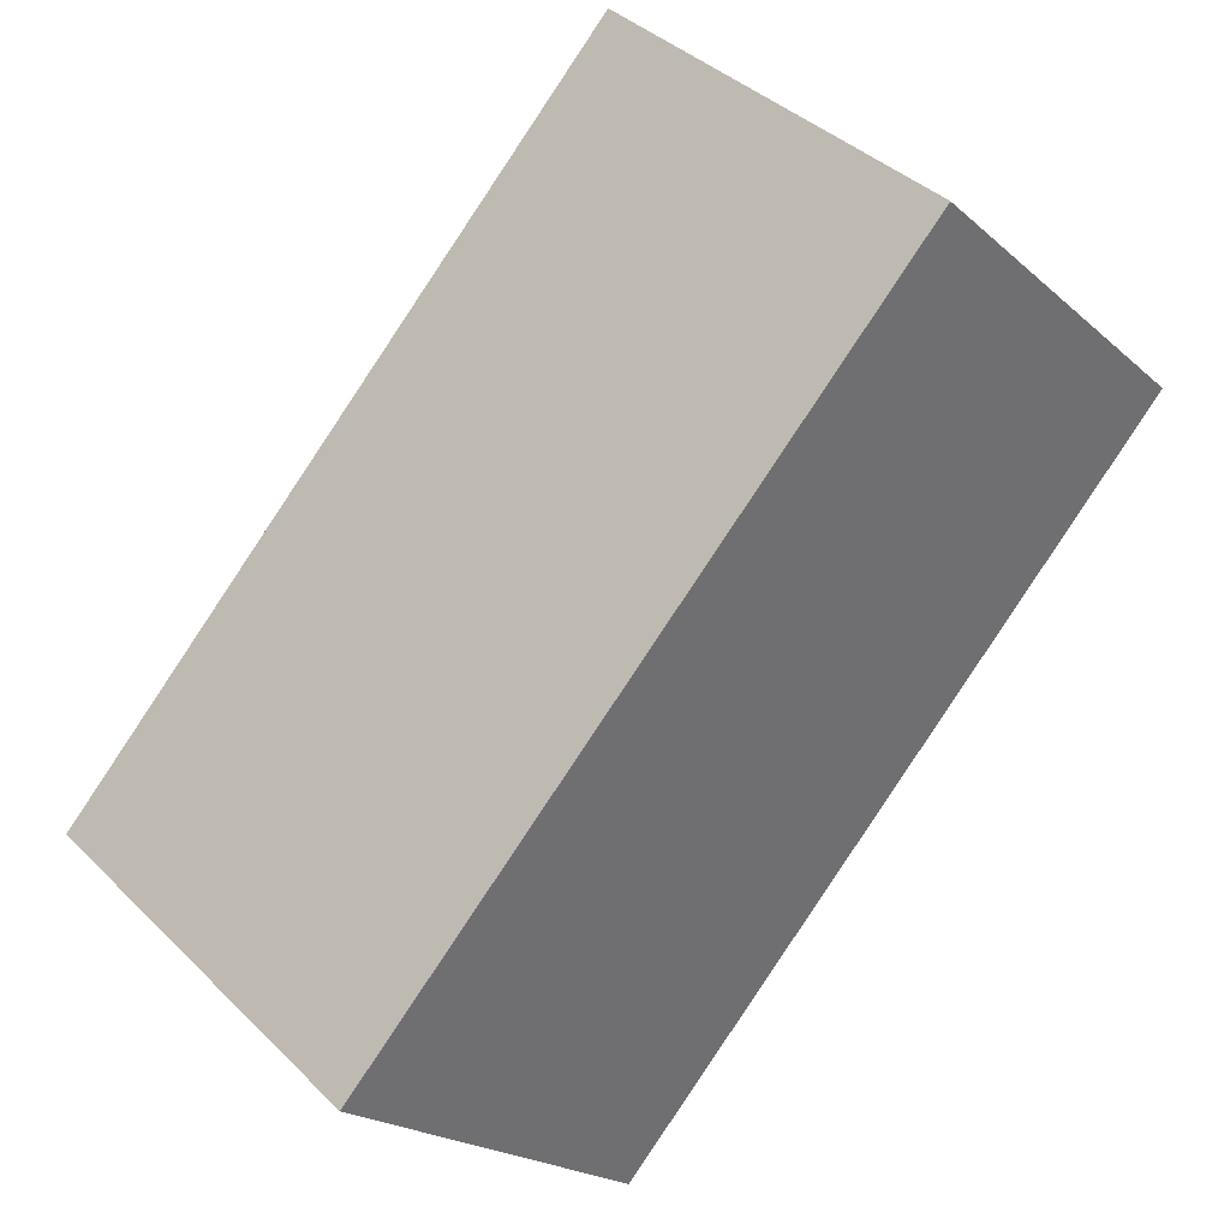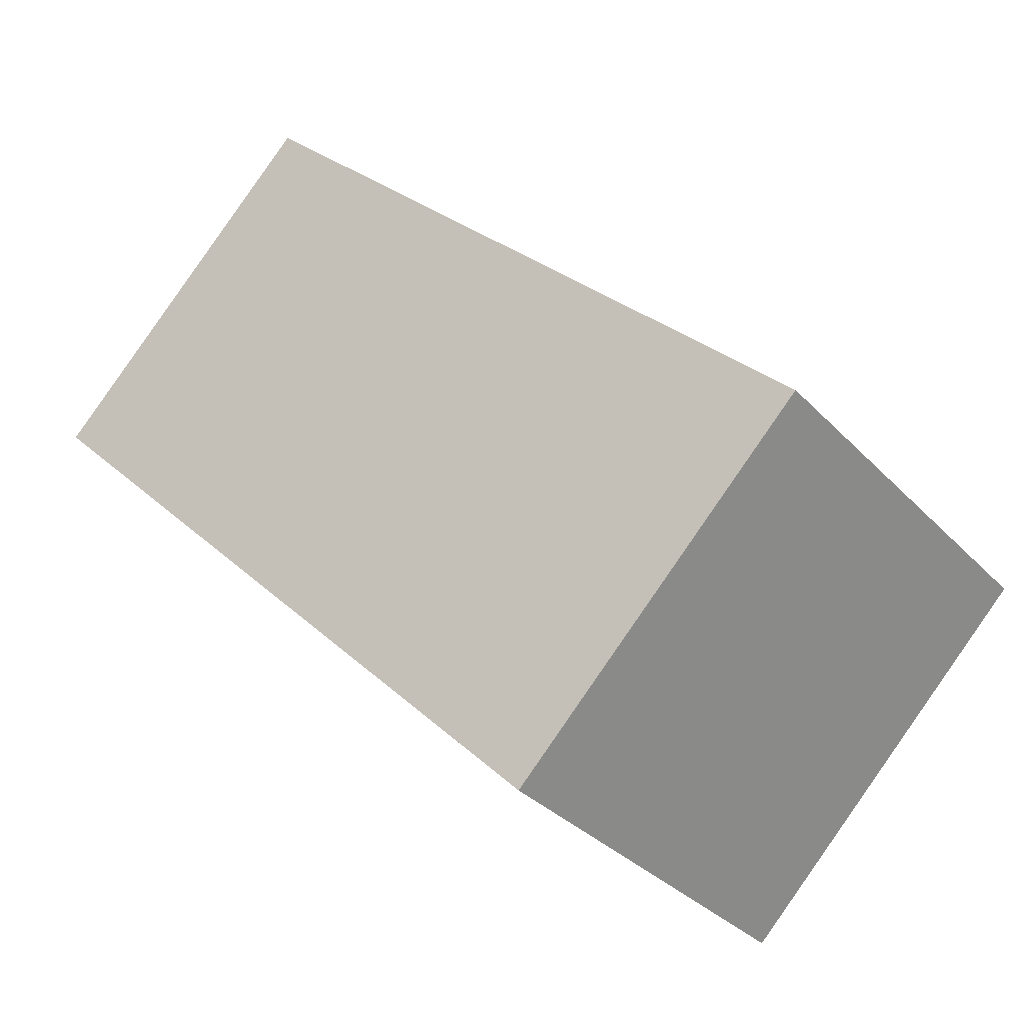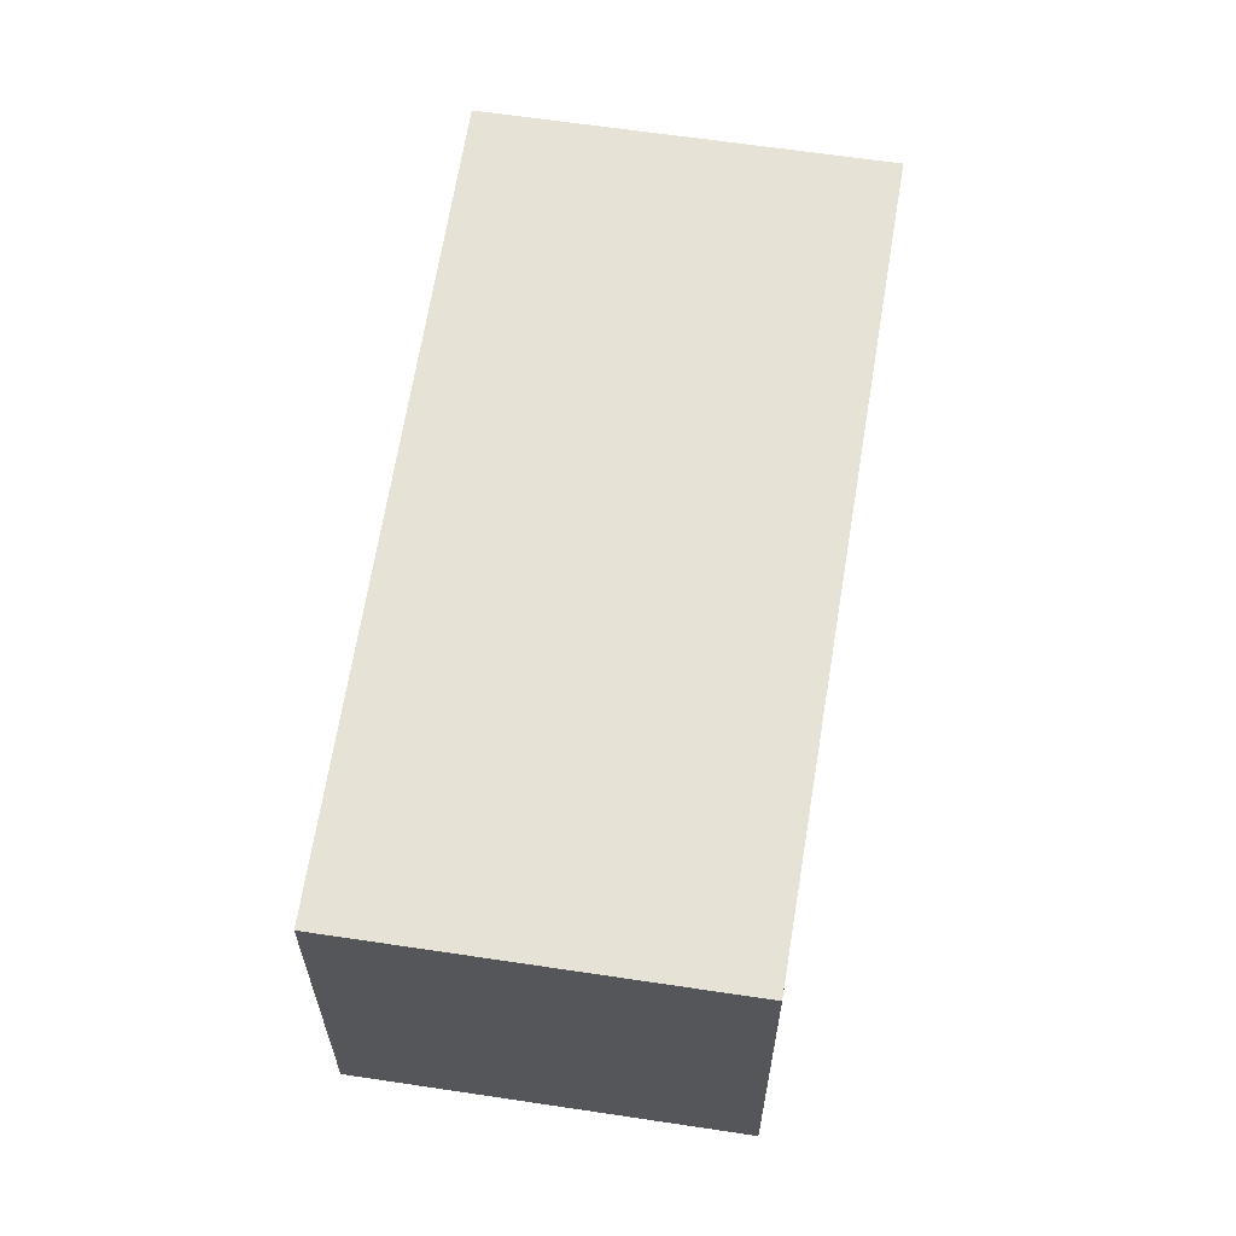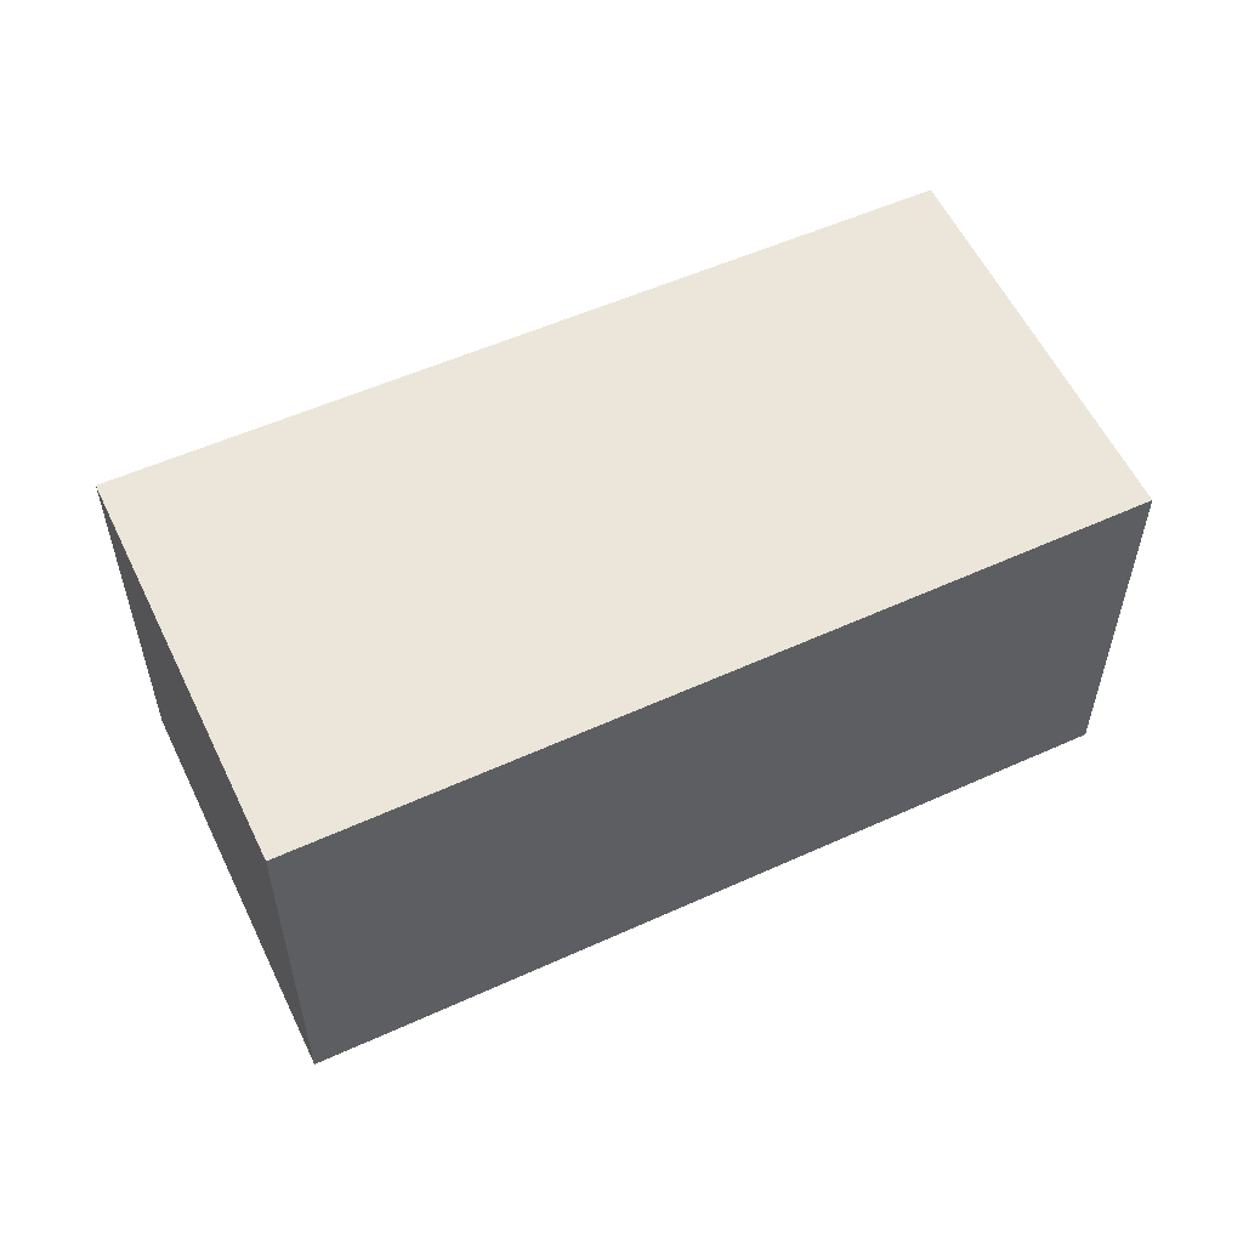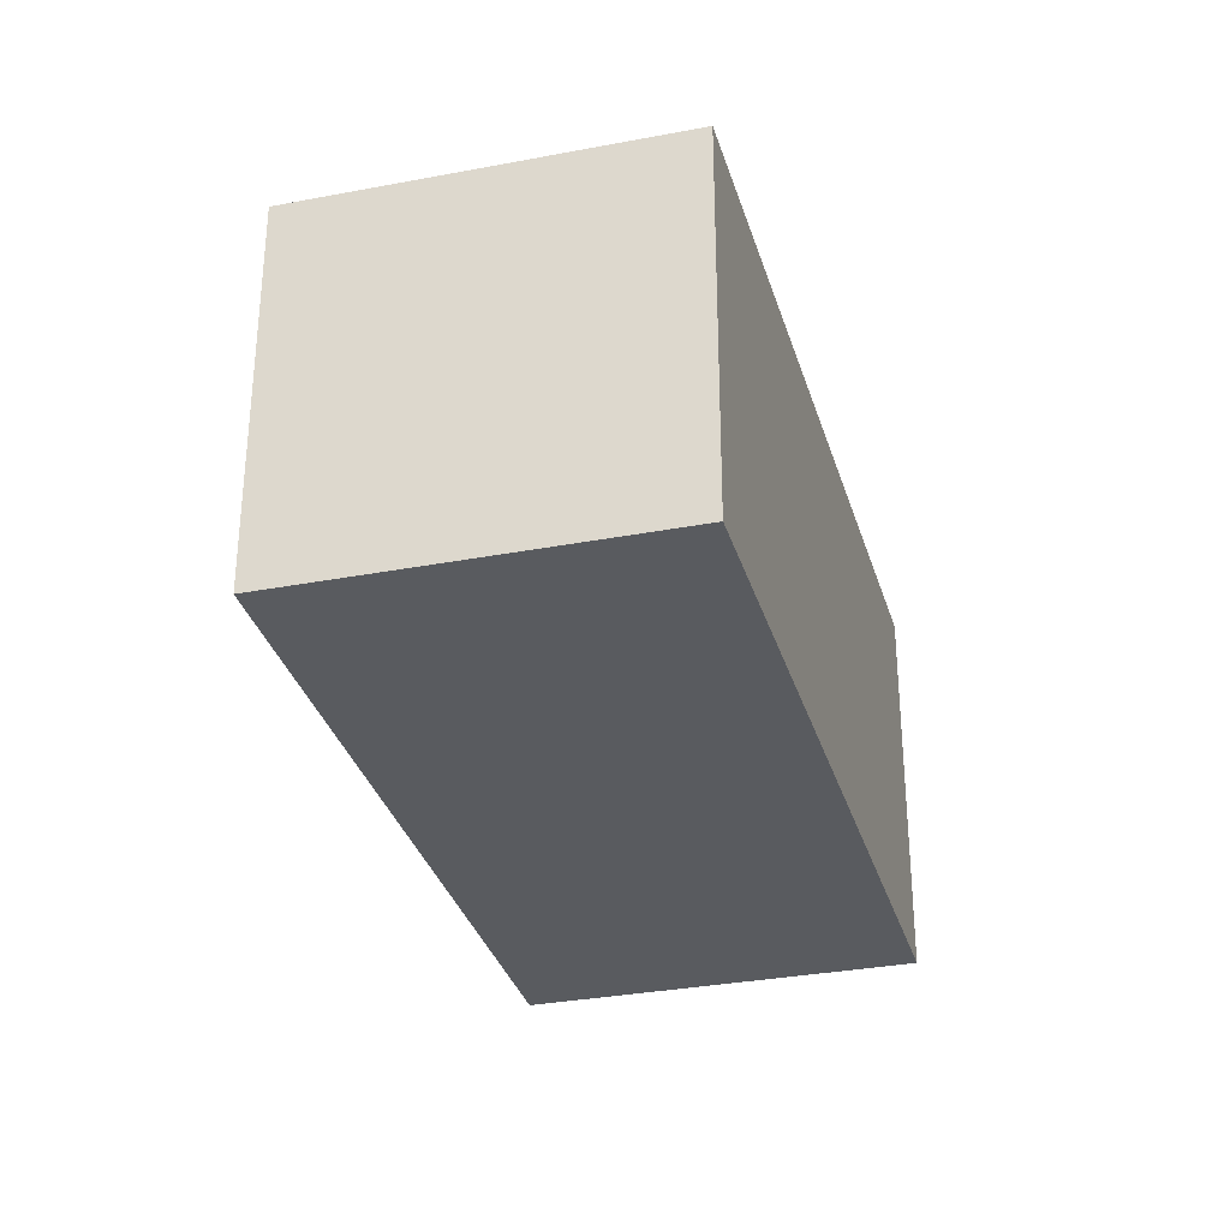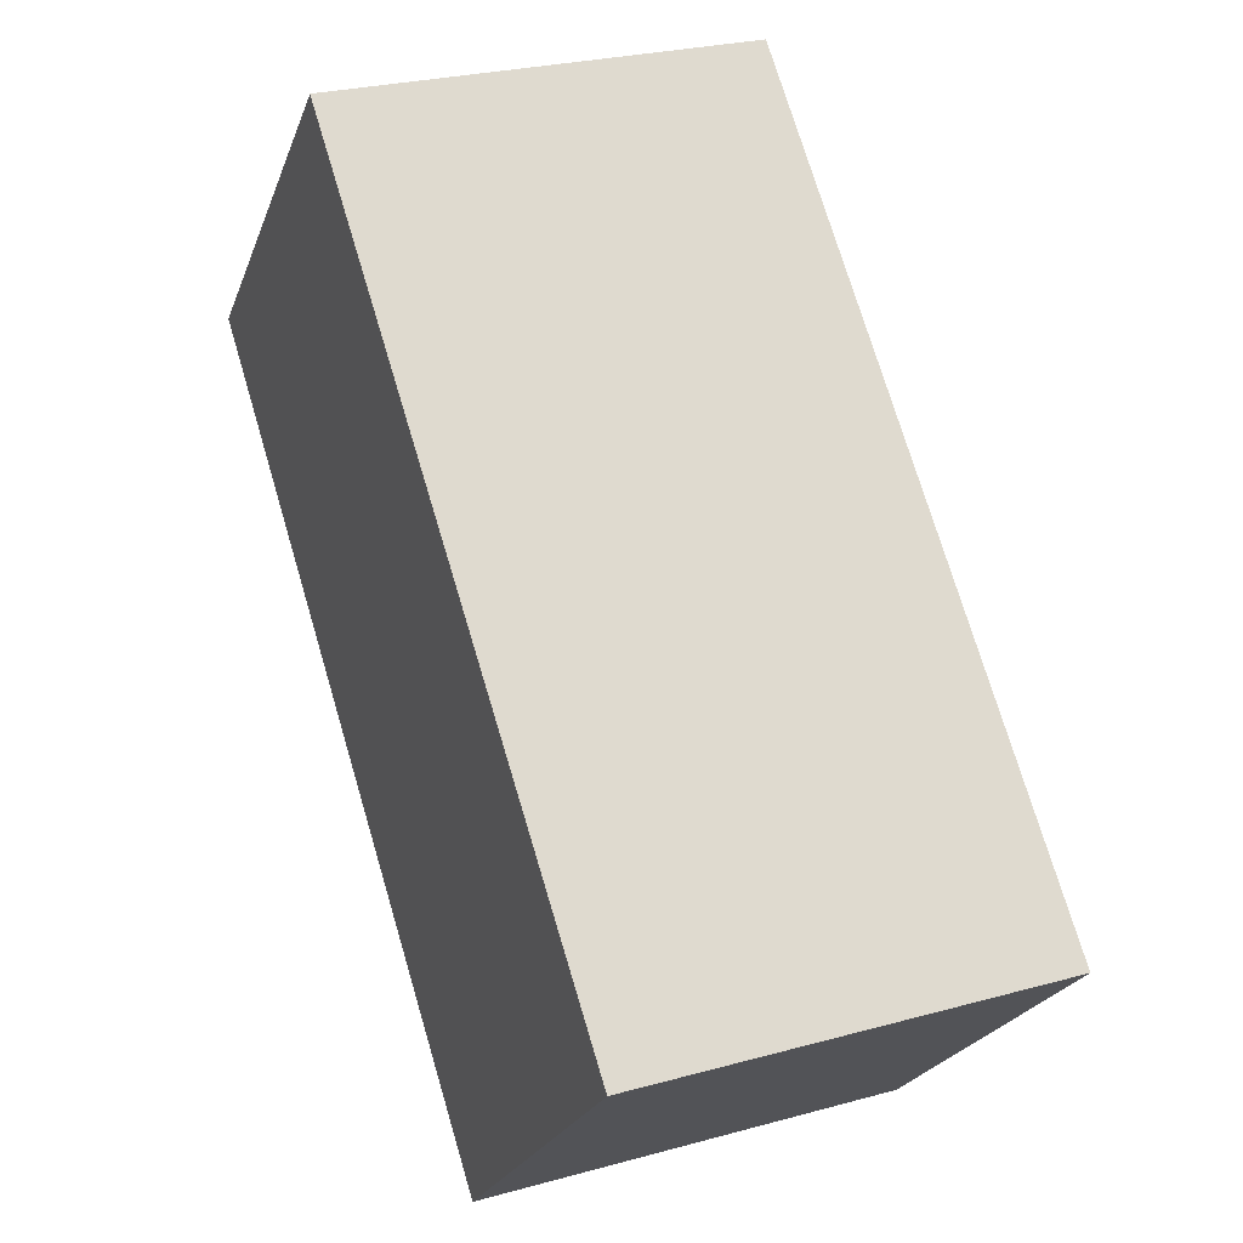
<metadata>
{"format":"obj","ext":"obj","renderer":"f3d","projection":"perspective","resolution":1024,"background":"white","views":[{"elev":38.3,"azim":-39.2,"up":"+Z"},{"elev":-32.5,"azim":-144.8,"up":"+Z"},{"elev":63.7,"azim":54.3,"up":"+Y"},{"elev":57.1,"azim":-69.7,"up":"+Y"},{"elev":-32.2,"azim":60.6,"up":"+Y"},{"elev":26.3,"azim":-113.6,"up":"+Z"}]}
</metadata>
<code>
v  0 2.555 1.564e-16
v  5.526 2.555 1.862
v  1.819 2.555 -1.863
v  3.759 2.555 3.671
v  1.819 1.141e-16 -1.863
v  0 0 0
v  3.759 -2.248e-16 3.671
v  5.526 -1.14e-16 1.862
g defaultobject
f 1 2 3
f 2 1 4
f 5 1 3
f 1 5 6
f 6 4 1
f 4 6 7
f 8 3 2
f 3 8 5
f 7 2 4
f 2 7 8
f 8 6 5
f 6 8 7

</code>
